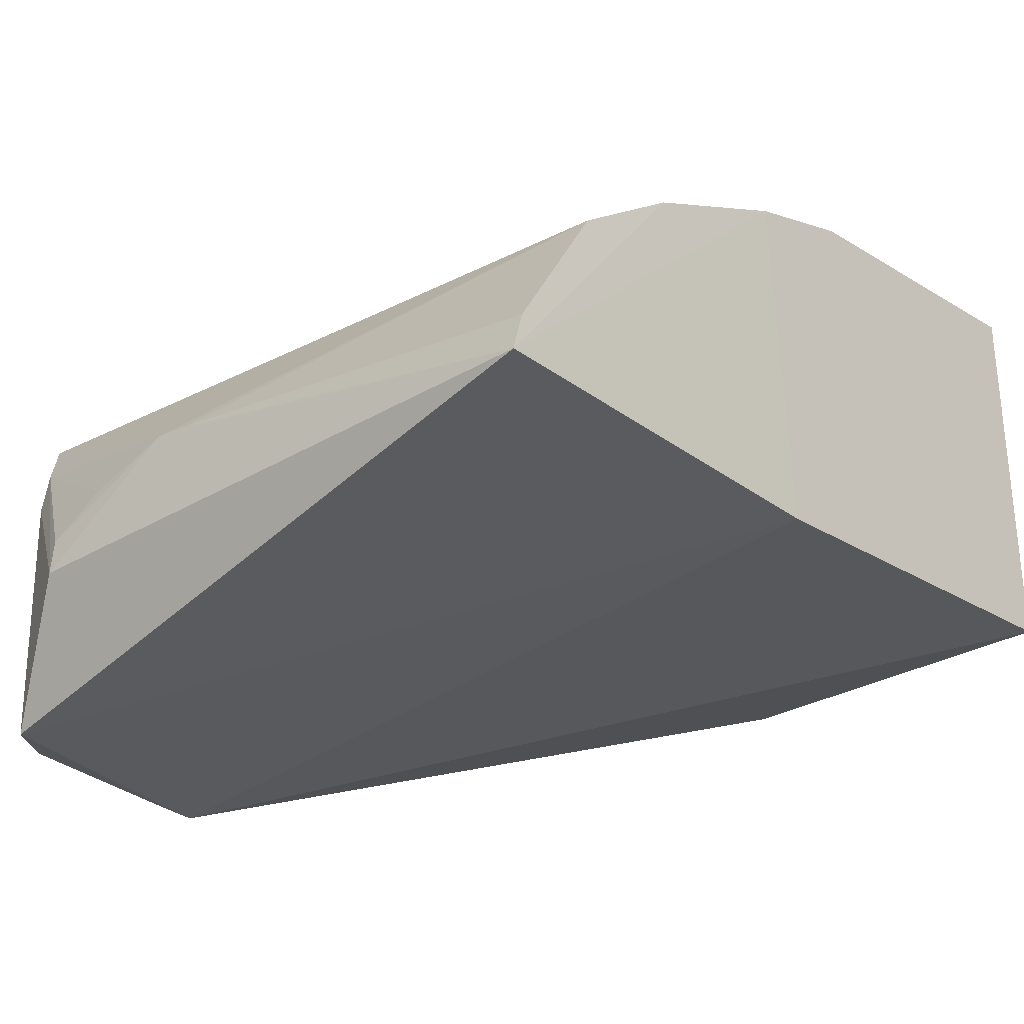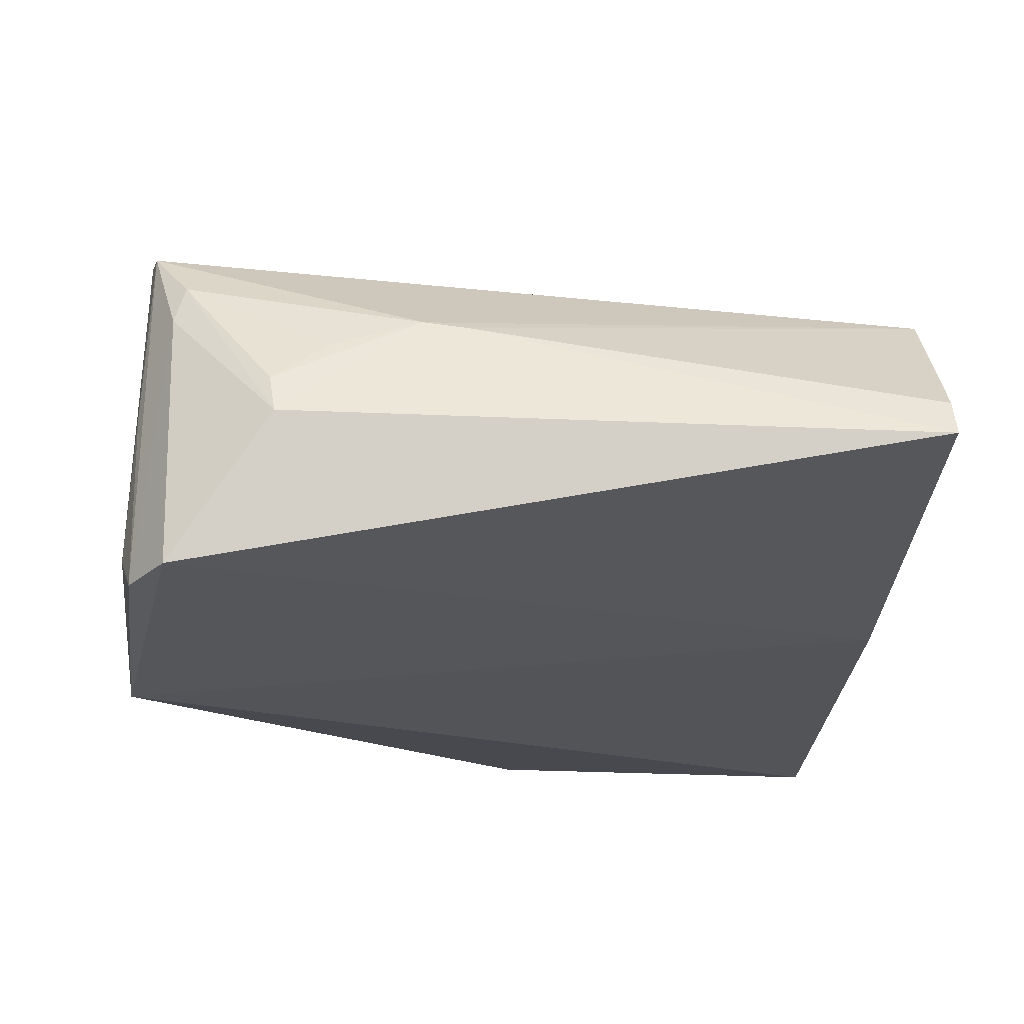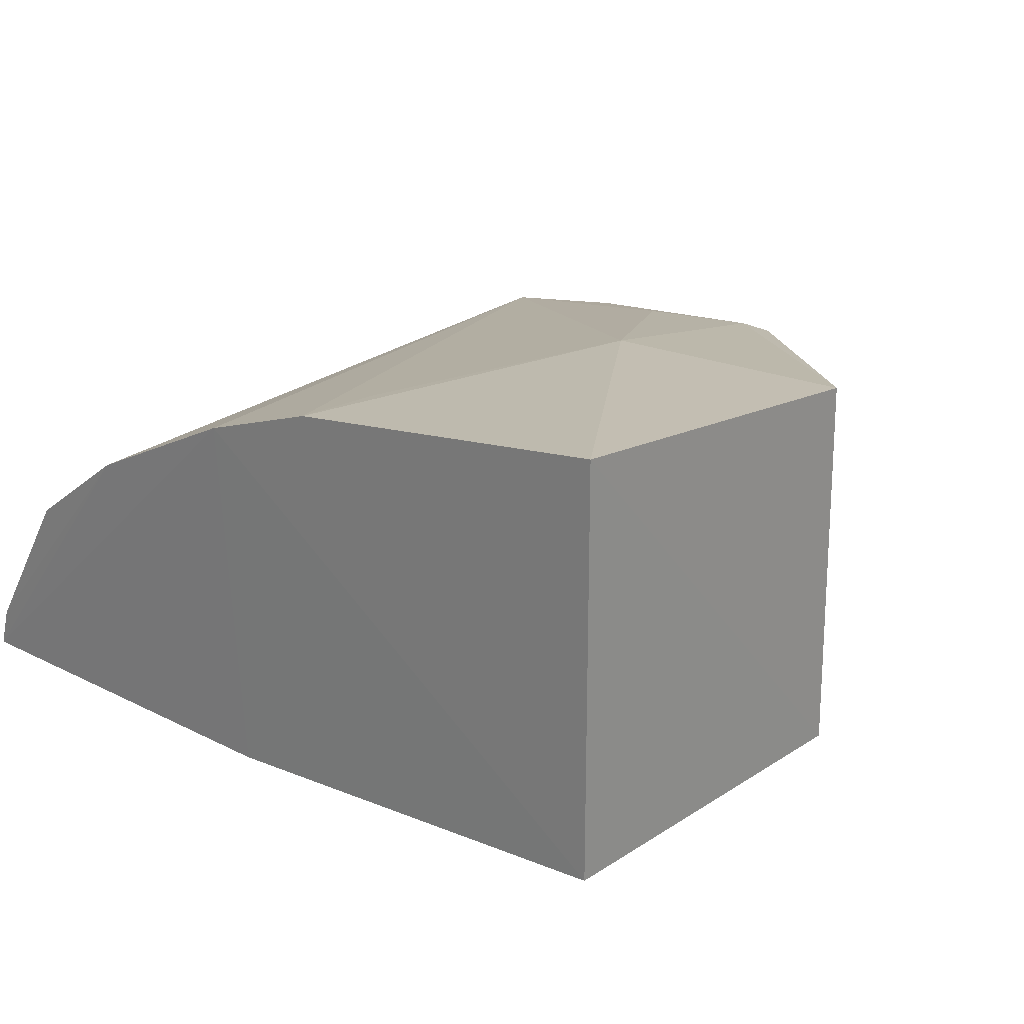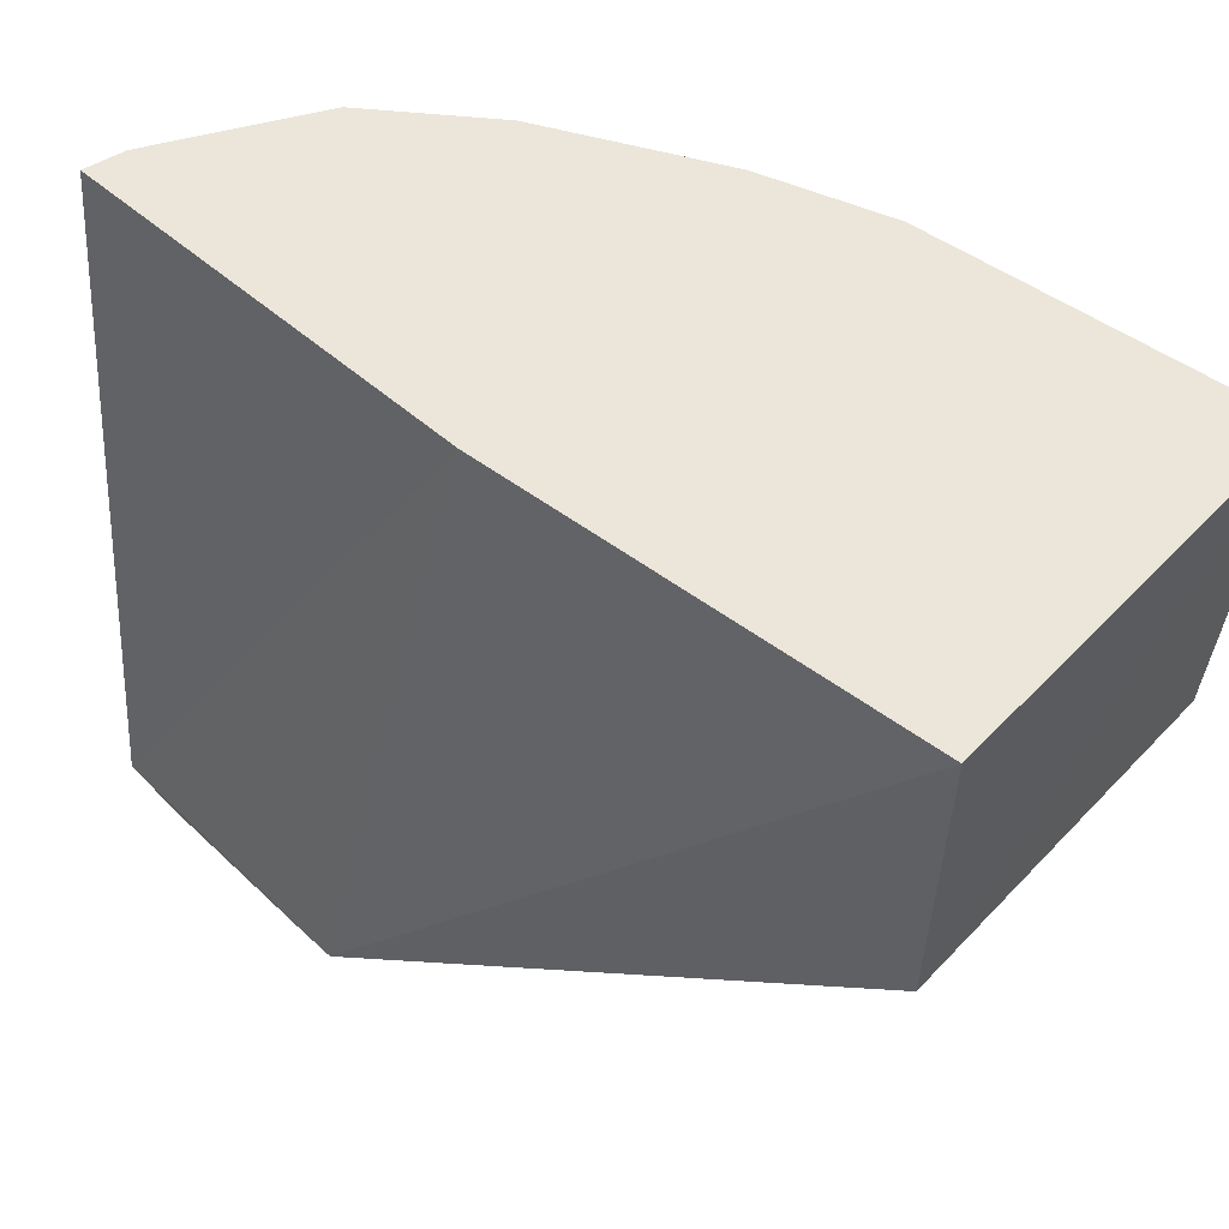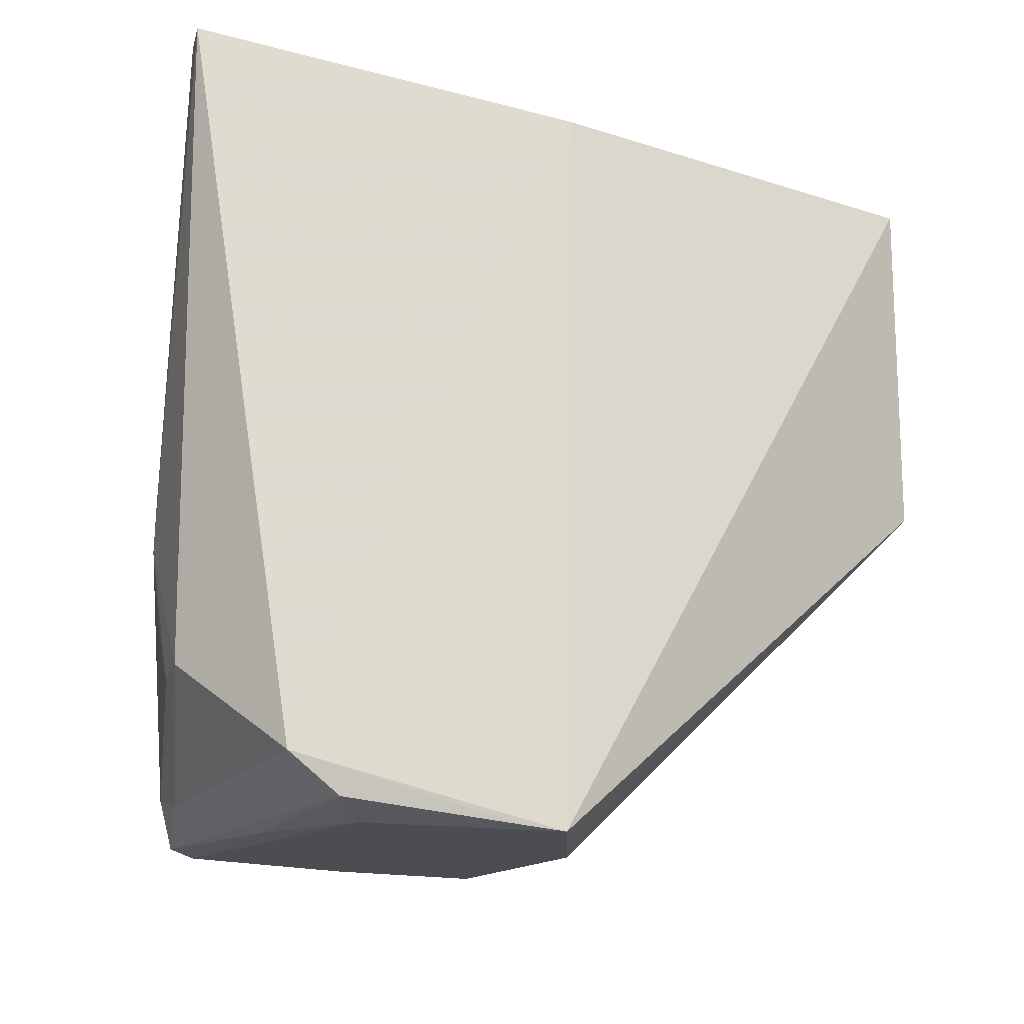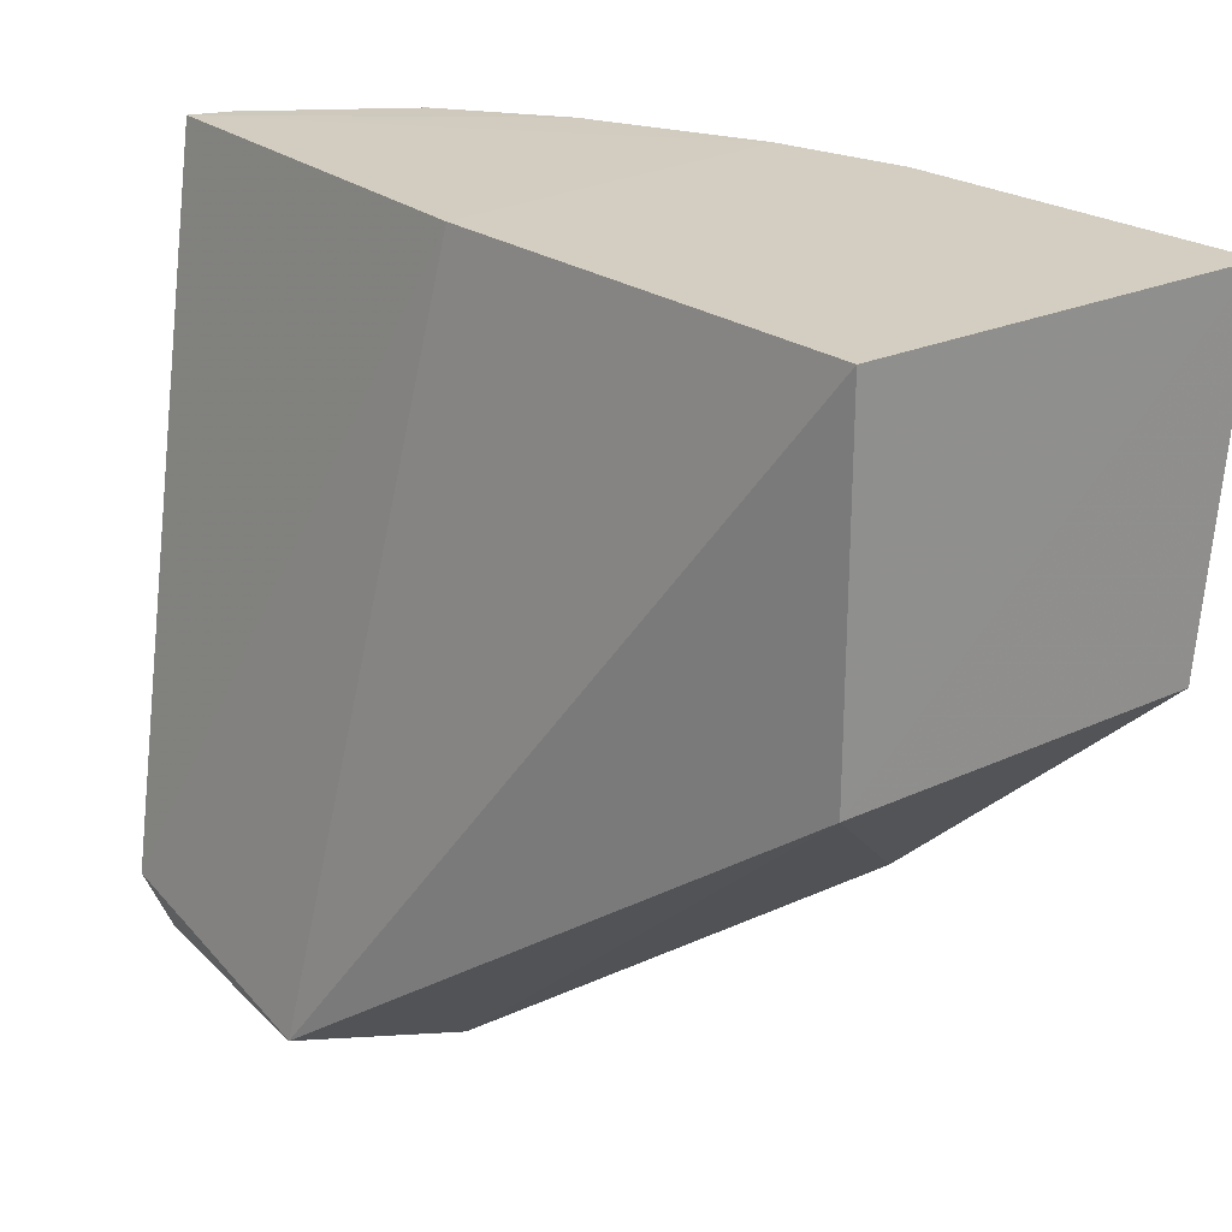
<metadata>
{"format":"obj","ext":"obj","renderer":"f3d","projection":"perspective","resolution":1024,"background":"white","views":[{"elev":-29.2,"azim":-48.8,"up":"+Y"},{"elev":-31.3,"azim":-93.6,"up":"+Y"},{"elev":23.3,"azim":42.2,"up":"+Y"},{"elev":56.6,"azim":43.0,"up":"+Z"},{"elev":-16.1,"azim":-28.7,"up":"+Z"},{"elev":24.7,"azim":53.9,"up":"+Z"}]}
</metadata>
<code>
v 0.01947 0.1072 -0.2348
v 0.01947 0.1072 -0.3561
v 0.01948 0.2433 -0.2348
v -0.09718 0.2264 -0.2343
v -0.2532 0.04526 -0.476
v -0.1614 0.04625 -0.4926
v -0.2724 0.08915 -0.2351
v -0.2324 0.17 -0.4905
v -0.1399 0.2113 -0.2341
v -0.132 0.092 -0.2348
v -0.06893 0.2269 -0.355
v -0.2227 0.06258 -0.4921
v -0.07154 0.2075 -0.4436
v -0.2713 0.08958 -0.4447
v -0.2373 0.1537 -0.2354
v -0.2195 0.1814 -0.4725
v -0.1343 0.0931 -0.4929
v -0.2357 0.04693 -0.4877
v 0.01926 0.2317 -0.3546
v -0.2526 0.1346 -0.4798
v -0.1986 0.1822 -0.2347
v -0.2411 0.1672 -0.4884
v -0.09721 0.2248 -0.2647
v -0.191 0.1788 -0.4853
v -0.1133 0.2098 -0.4278
v -0.1765 0.04624 -0.4917
v -0.2341 0.1091 -0.4901
v -0.2655 0.1285 -0.4001
v -0.1595 0.196 -0.4563
v -0.1335 0.1646 -0.4917
v -0.07088 0.2147 -0.4273
v -0.2686 0.1027 -0.2353
v -0.2527 0.1473 -0.4764
v -0.1785 0.172 -0.4911
v -0.2657 0.1267 -0.3862
v -0.2688 0.1032 -0.4468
v -0.1317 0.1826 -0.4796
v -0.2661 0.118 -0.4296
f 1 2 3
f 6 2 1
f 9 1 3
f 9 3 4
f 10 6 1
f 10 9 7
f 10 1 9
f 10 7 5
f 10 5 6
f 11 4 3
f 14 5 7
f 16 9 4
f 17 12 8
f 17 6 12
f 17 13 2
f 17 2 6
f 19 11 3
f 19 3 2
f 19 2 13
f 20 5 14
f 20 18 5
f 21 7 9
f 21 9 16
f 22 16 8
f 22 21 16
f 22 15 21
f 22 18 20
f 23 16 4
f 23 4 11
f 23 11 16
f 24 8 16
f 25 16 11
f 26 18 12
f 26 12 6
f 26 6 5
f 26 5 18
f 27 22 8
f 27 8 12
f 27 12 18
f 27 18 22
f 28 15 22
f 28 14 7
f 29 24 16
f 29 13 24
f 29 16 25
f 30 13 17
f 31 19 13
f 31 29 25
f 31 13 29
f 31 25 11
f 31 11 19
f 32 21 15
f 32 7 21
f 33 28 22
f 33 22 20
f 33 20 14
f 34 30 17
f 34 17 8
f 34 8 24
f 35 28 7
f 35 7 32
f 35 32 15
f 35 15 28
f 36 33 14
f 36 14 28
f 37 34 24
f 37 24 13
f 37 13 30
f 37 30 34
f 38 36 28
f 38 28 33
f 38 33 36

</code>
